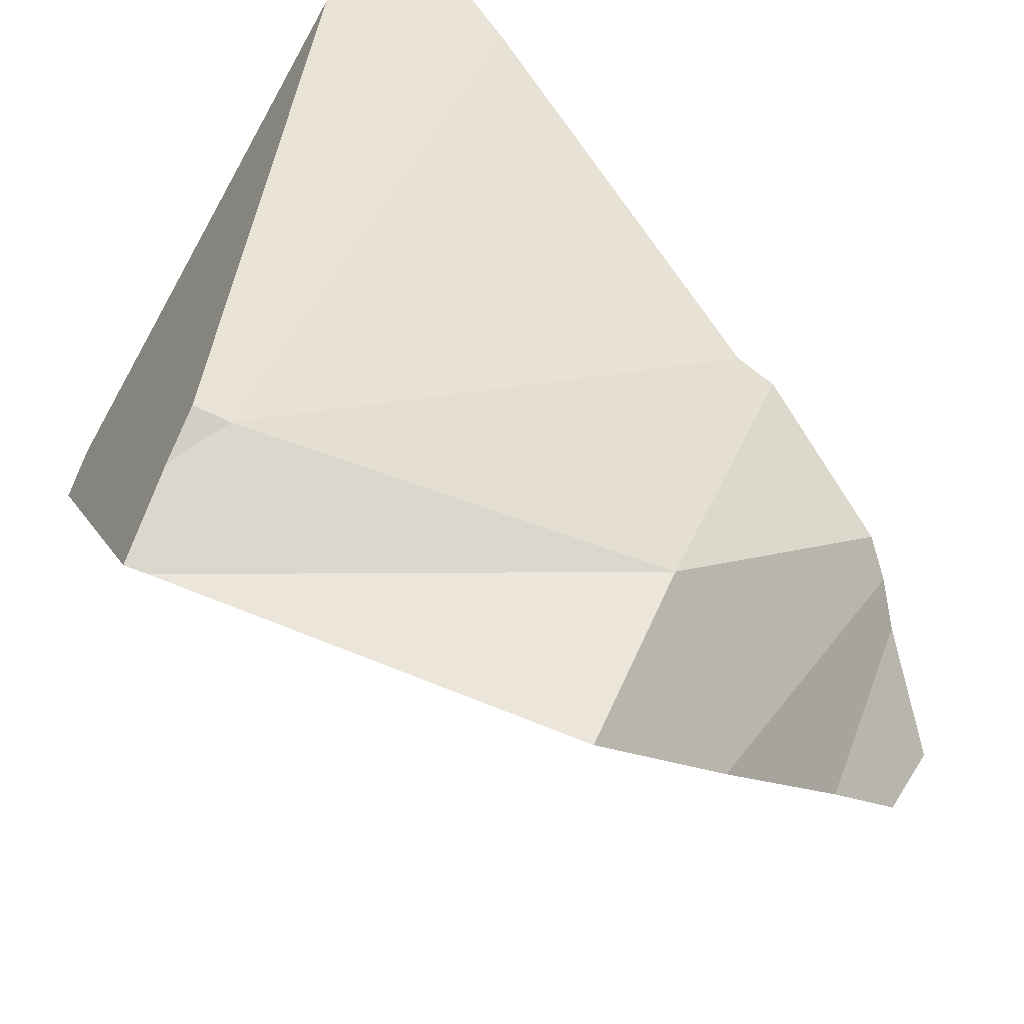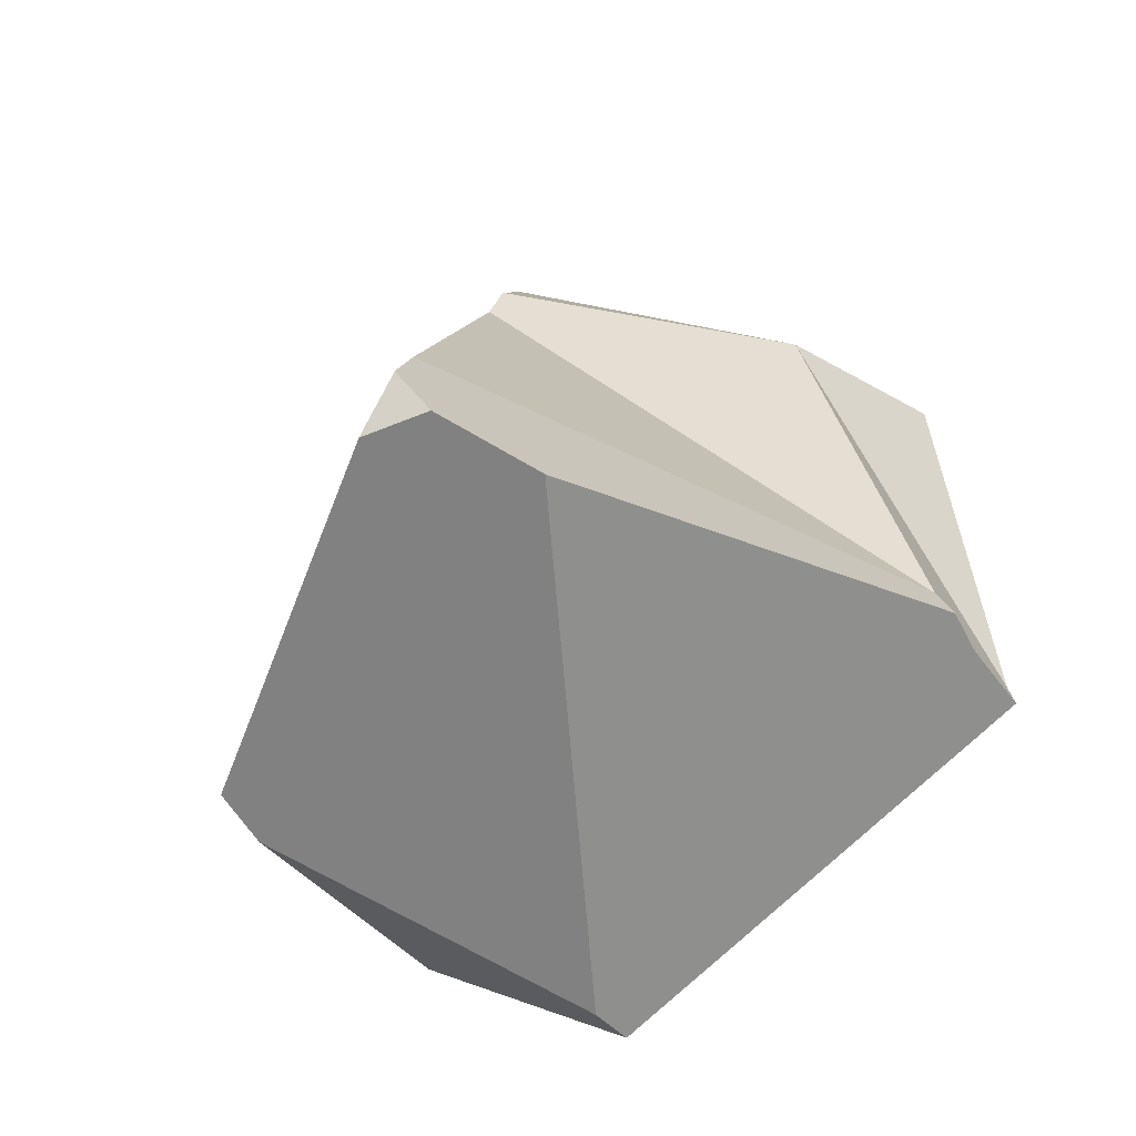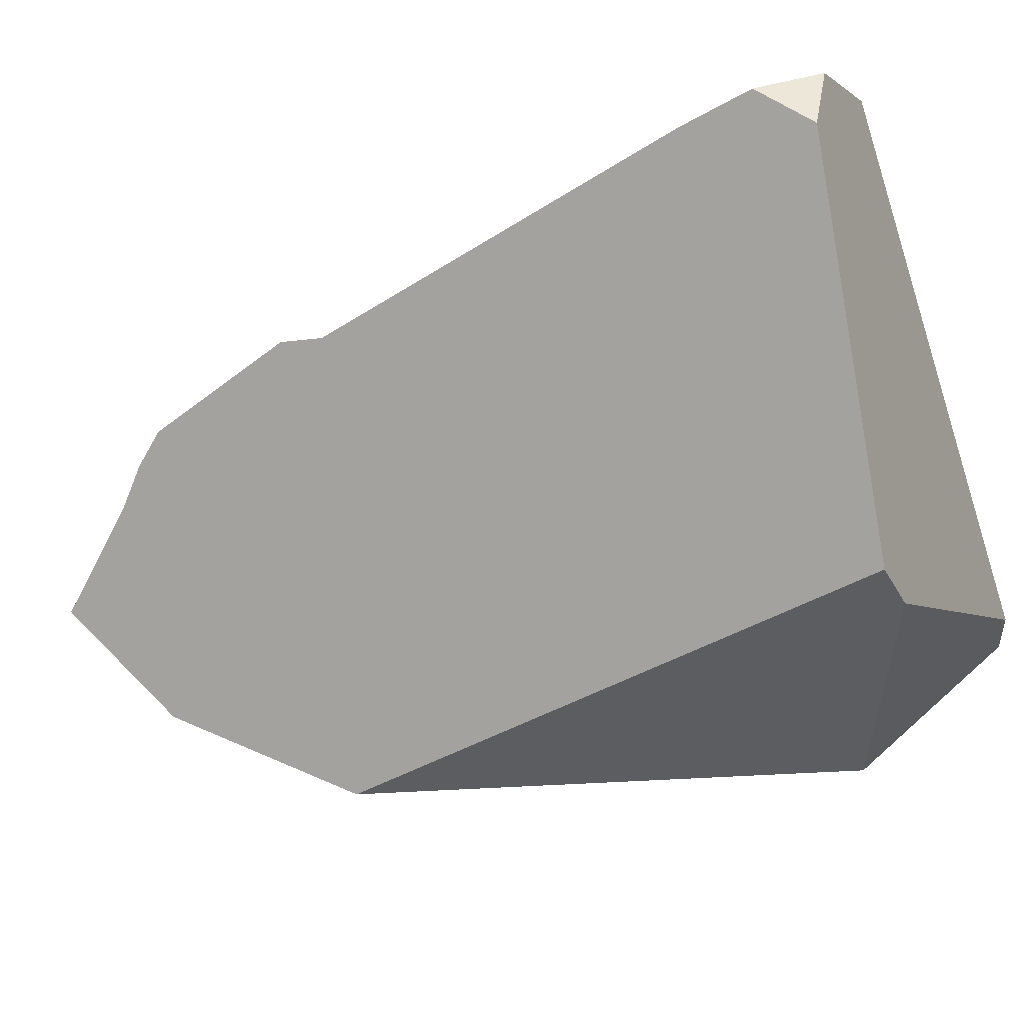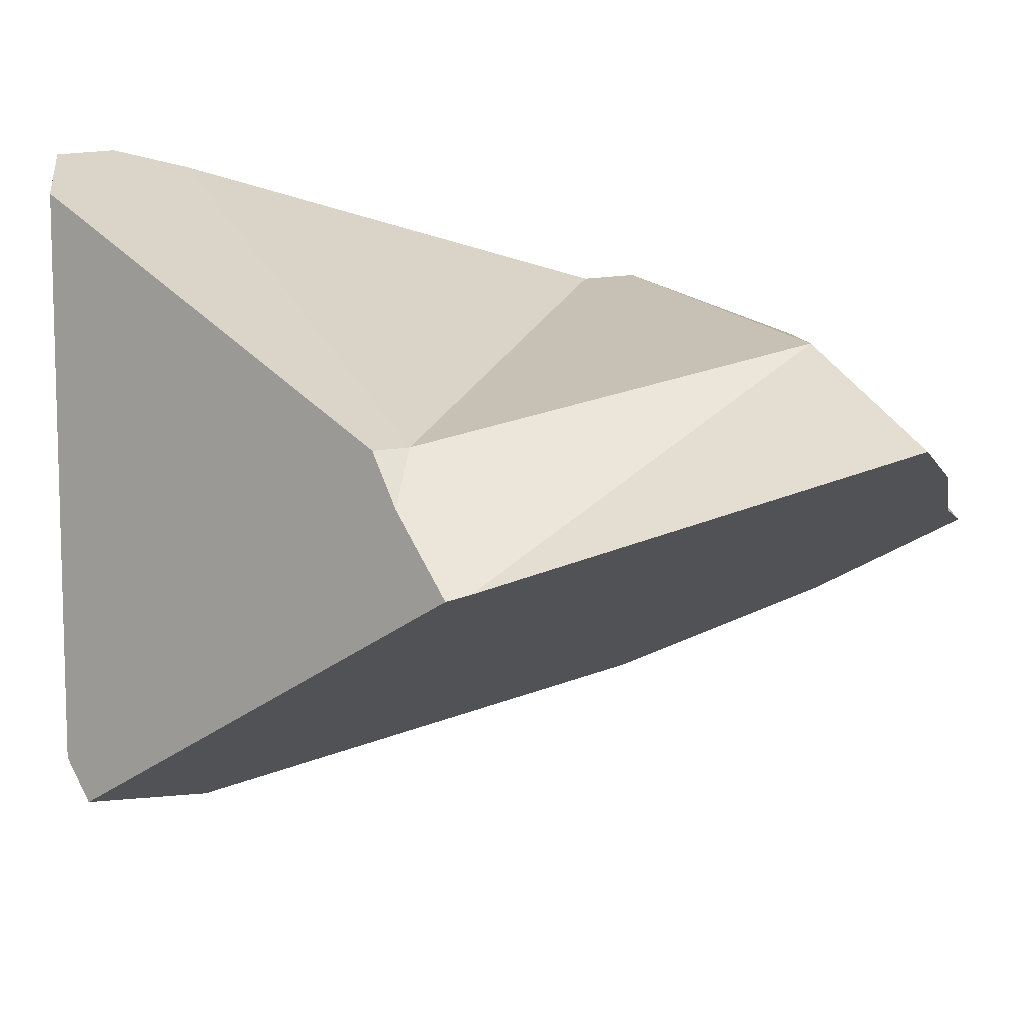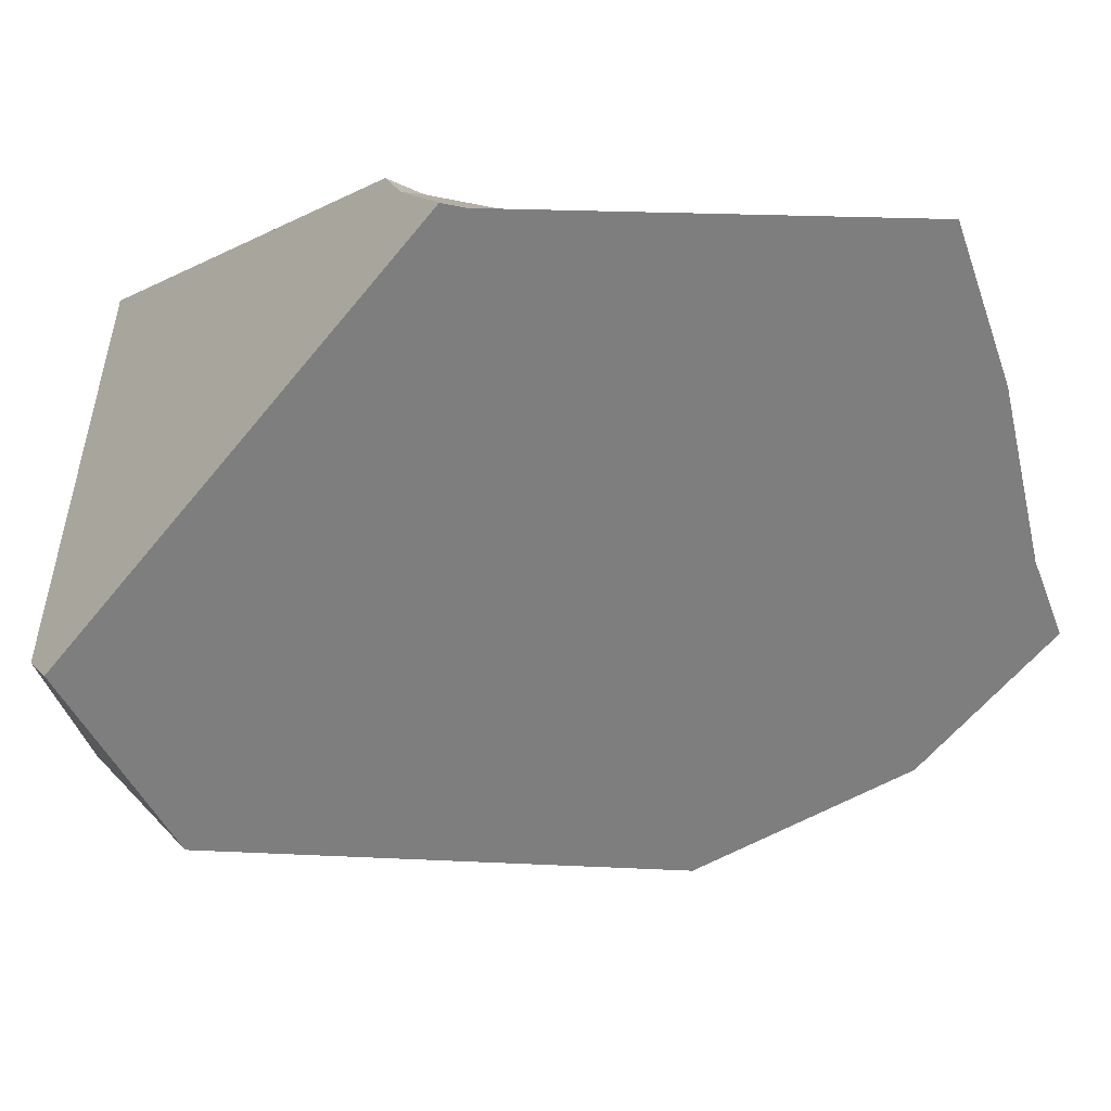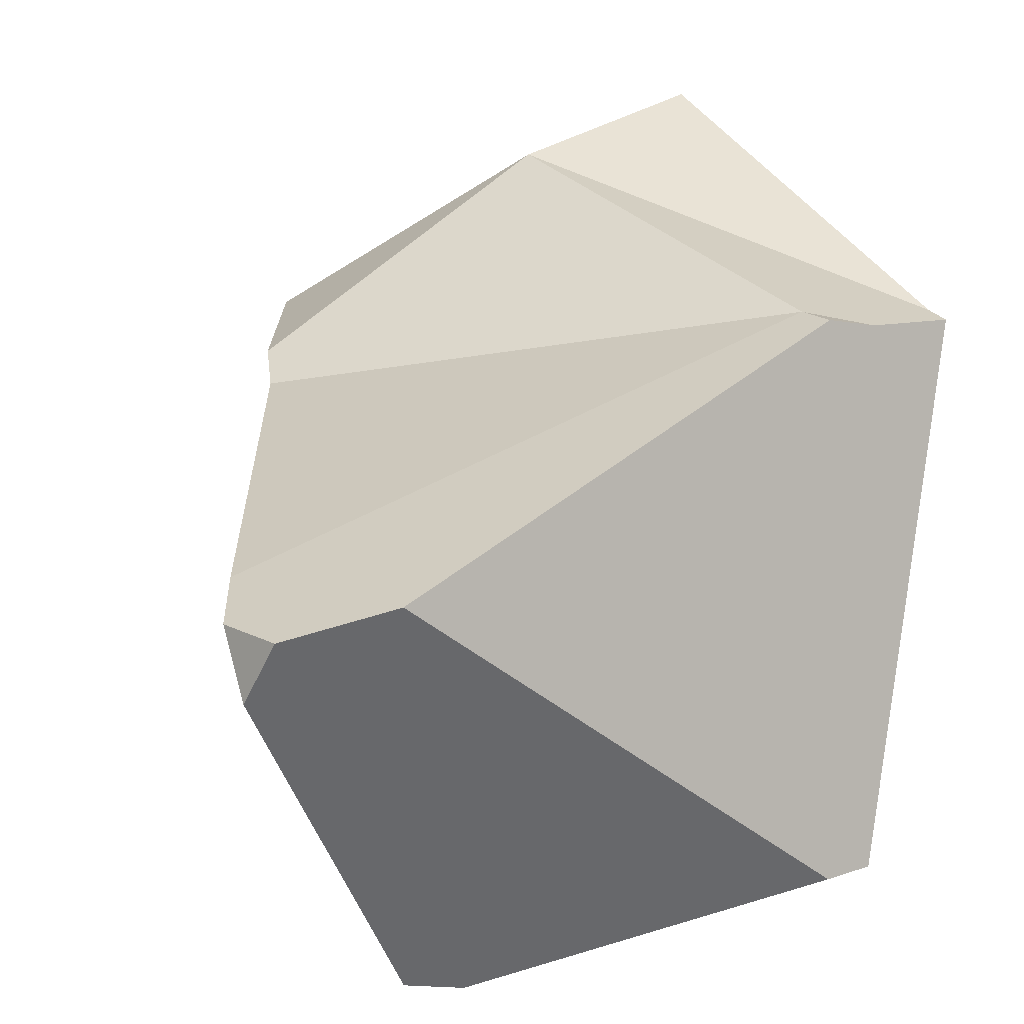
<metadata>
{"format":"obj","ext":"obj","renderer":"f3d","projection":"perspective","resolution":1024,"background":"white","views":[{"elev":53.8,"azim":124.9,"up":"+Z"},{"elev":-55.0,"azim":-39.0,"up":"+Y"},{"elev":-16.4,"azim":-73.2,"up":"+Z"},{"elev":38.9,"azim":76.4,"up":"+Z"},{"elev":-6.9,"azim":81.7,"up":"+Z"},{"elev":38.9,"azim":-21.4,"up":"+Z"}]}
</metadata>
<code>
v 0.2657 1.807 0.7886
v -0.03105 1.73 0.6809
v 0.3712 1.424 0.8206
v 0.2657 1.807 0.7886
v 0.03109 1.878 0.6273
v -0.03105 1.73 0.6809
v 0.03109 1.878 0.6273
v 0.2657 1.807 0.7886
v 0.03979 1.892 0.6135
v 0.08551 1.666 0.2871
v 0.03109 1.878 0.6273
v 0.03979 1.892 0.6135
v 0.08491 1.664 0.2875
v 0.08491 1.664 0.2875
v -0.03105 1.73 0.6809
v 0.08028 1.652 0.2904
v 0.08028 1.652 0.2904
v -0.04257 1.685 0.676
v -0.04257 1.685 0.676
v -0.1844 1.316 0.7732
v 0.3712 1.424 0.8206
v -0.04257 1.685 0.676
v -0.2094 1.248 0.7875
v 0.3712 1.424 0.8206
v -0.1844 1.316 0.7732
v -0.193 1.212 0.7991
v -0.1023 1.18 0.8197
v -0.1842 1.192 0.8054
v -0.1862 1.193 0.8011
v -0.1023 1.18 0.8197
v -0.1842 1.192 0.8054
v -0.1973 1.193 0.7049
v -0.2115 1.196 0.7489
v -0.2115 1.196 0.7489
v -0.1844 1.316 0.7732
v -0.1973 1.193 0.7049
v -0.2096 1.245 0.7849
v -0.2094 1.248 0.7875
v -0.193 1.212 0.7991
v -0.2094 1.248 0.7875
v -0.2096 1.245 0.7849
v -0.2115 1.196 0.7489
v -0.1862 1.193 0.8011
v -0.1842 1.192 0.8054
v -0.1203 1.177 0.4676
v -0.02982 1.358 0.3593
v -0.1028 1.173 0.4139
v -0.09242 1.191 0.3985
v -0.09923 1.173 0.4028
v -0.09923 1.173 0.4028
v -0.09242 1.191 0.3985
v -0.07611 1.169 0.3955
v -0.07611 1.169 0.3955
v -0.1028 1.173 0.4139
v -0.09923 1.173 0.4028
v -0.1203 1.177 0.4676
v -0.07423 1.169 0.3949
v 0.01552 1.16 0.7158
v 0.01379 1.16 0.7176
v -0.08656 1.178 0.8225
v -0.08618 1.177 0.8226
v 0.01379 1.16 0.7176
v 0.4024 1.25 0.5758
v -0.08618 1.177 0.8226
v 0.01552 1.16 0.7158
v 0.296 1.122 0.4387
v 0.2815 1.118 0.4431
v 0.264 1.117 0.4551
v 0.2813 1.118 0.4432
v 0.2644 1.117 0.4546
v 0.2729 1.116 0.4457
v 0.2729 1.116 0.4457
v 0.2607 1.118 0.4434
v 0.2813 1.118 0.4432
v 0.2644 1.117 0.4546
v 0.2607 1.118 0.4434
v 0.2729 1.116 0.4457
v 0.2581 1.118 0.443
v 0.2575 1.118 0.4429
v 0.2581 1.118 0.443
v 0.2575 1.118 0.4429
v 0.296 1.122 0.4387
v 0.2815 1.118 0.4431
v 0.2399 1.203 0.3429
v 0.07815 1.205 0.3402
v 0.2237 1.219 0.325
v 0.4024 1.25 0.5758
v 0.2399 1.203 0.3429
v 0.2237 1.219 0.325
v 0.3199 1.128 0.4313
v 0.3199 1.128 0.4313
v 0.3199 1.128 0.4313
v 0.1878 1.287 0.2947
v 0.1828 1.309 0.2939
v 0.4258 1.285 0.6169
v 0.3811 1.391 0.8305
v 0.4258 1.285 0.6169
v 0.3811 1.391 0.8305
v -0.08656 1.178 0.8225
v -0.08618 1.177 0.8226
v 0.4062 1.396 0.8186
v 0.3712 1.424 0.8206
v 0.3811 1.391 0.8305
v 0.4306 1.4 0.8069
v 0.4306 1.4 0.8069
v 0.2657 1.807 0.7886
v 0.3712 1.424 0.8206
v 0.4987 1.416 0.7838
v 0.5117 1.443 0.7755
v 0.5174 1.421 0.7774
v 0.5174 1.421 0.7774
v 0.1653 1.387 0.2911
v 0.5117 1.443 0.7755
v 0.167 1.38 0.2914
v 0.1698 1.367 0.2918
v 0.1706 1.364 0.2919
v 0.4748 1.358 0.7028
v 0.1728 1.354 0.2923
v 0.1771 1.335 0.293
v 0.1783 1.33 0.2931
v 0.1794 1.325 0.2933
v 0.182 1.313 0.2937
v 0.182 1.313 0.2937
v 0.1828 1.309 0.2939
v -0.02982 1.358 0.3593
v 0.1794 1.325 0.2933
v 0.1783 1.33 0.2931
v 0.1771 1.335 0.293
v 0.1728 1.354 0.2923
v 0.1706 1.364 0.2919
v 0.1698 1.367 0.2918
v 0.167 1.38 0.2914
v 0.1653 1.387 0.2911
v 0.1651 1.388 0.2911
v 0.1642 1.393 0.2909
v 0.1636 1.395 0.2908
v 0.1529 1.443 0.2891
v 0.06813 1.619 0.298
v 0.1195 1.592 0.2839
v 0.07901 1.648 0.2912
v 0.1018 1.672 0.2811
v 0.1018 1.672 0.2811
v 0.2386 1.973 0.5472
v 0.1195 1.592 0.2839
v 0.1277 1.9 0.3773
v 0.1238 1.893 0.3703
v 0.09655 1.695 0.2802
v 0.1238 1.893 0.3703
v 0.1238 1.893 0.3703
v 0.09655 1.695 0.2802
v 0.1238 1.893 0.3703
v 0.09655 1.695 0.2802
v 0.1238 1.893 0.3703
v 0.09655 1.695 0.2802
v 0.1216 1.941 0.4182
v 0.1214 1.944 0.4206
v 0.1216 1.941 0.4182
v 0.1214 1.944 0.4206
v 0.1822 1.999 0.4777
v 0.1277 1.9 0.3773
v 0.1238 1.893 0.3703
v 0.1822 1.999 0.4777
v 0.1884 2.01 0.4892
v 0.1884 2.01 0.4892
v 0.06747 1.929 0.5649
v 0.2386 1.973 0.5472
v 0.1574 2.008 0.4854
v 0.1186 2.005 0.4808
v 0.1186 2.005 0.4808
v 0.09436 1.689 0.2816
v 0.06747 1.929 0.5649
v 0.09436 1.689 0.2816
v 0.09655 1.695 0.2802
v 0.08762 1.671 0.2858
v 0.08551 1.666 0.2871
v 0.08491 1.664 0.2875
v 0.08028 1.652 0.2904
v 0.1186 2.005 0.4808
v 0.1574 2.008 0.4854
v 0.1884 2.01 0.4892
v 0.08763 1.671 0.2858
v 0.08762 1.671 0.2858
v 0.04802 1.905 0.6005
v 0.04802 1.905 0.6005
v 0.3477 1.916 0.68
v 0.06747 1.929 0.5649
v 0.04802 1.905 0.6005
v 0.4474 1.847 0.7966
v 0.3477 1.916 0.68
v 0.4474 1.847 0.7966
v 0.2657 1.807 0.7886
v 0.5117 1.443 0.7755
v 0.3477 1.916 0.68
v 0.4474 1.847 0.7966
v 0.2386 1.973 0.5472
v 0.1636 1.395 0.2908
v 0.1529 1.443 0.2891
v 0.1642 1.393 0.2909
v 0.1651 1.388 0.2911
v 0.08551 1.666 0.2871
v 0.06813 1.619 0.298
v 0.06813 1.619 0.298
v 0.07901 1.648 0.2912
v 0.07901 1.648 0.2912
v 0.1878 1.287 0.2947
v 0.1976 1.243 0.2962
v 0.07815 1.205 0.3402
v 0.0394 1.192 0.3545
v 0.007319 1.182 0.3663
v -0.01825 1.174 0.3757
v -0.07409 1.169 0.3948
v -0.04772 1.164 0.3865
v -0.04772 1.164 0.3865
v -0.01825 1.174 0.3757
v 0.007319 1.182 0.3663
v 0.0394 1.192 0.3545
v -0.07412 1.169 0.3949
v -0.07423 1.169 0.3949
v -0.07412 1.169 0.3949
v 0.264 1.117 0.4551
v -0.04772 1.164 0.3865
v 0.1976 1.243 0.2962
v 0.1976 1.243 0.2962
v 0.4748 1.358 0.7028
v 0.4062 1.396 0.8186
v 0.4306 1.4 0.8069
v 0.4987 1.416 0.7838
v 0.5174 1.421 0.7774
f 1 2 3
f 4 5 6
f 7 8 9
f 10 11 12
f 13 11 10
f 14 11 13
f 11 14 15
f 15 14 16
f 15 16 17
f 15 17 18
f 3 2 19
f 20 21 22
f 23 24 25
f 26 24 23
f 26 27 24
f 28 27 26
f 29 30 31
f 29 32 30
f 33 32 29
f 34 35 36
f 37 35 34
f 35 37 38
f 39 40 41
f 39 41 42
f 43 39 42
f 44 39 43
f 35 45 36
f 46 45 35
f 46 47 45
f 48 47 46
f 48 49 47
f 50 51 52
f 53 54 55
f 56 54 53
f 56 53 57
f 58 56 57
f 58 32 56
f 59 32 58
f 59 30 32
f 59 60 30
f 59 61 60
f 62 63 64
f 65 63 62
f 65 66 63
f 65 67 66
f 68 67 65
f 68 69 67
f 70 69 68
f 69 70 71
f 72 73 74
f 75 76 77
f 75 78 76
f 78 75 79
f 80 81 82
f 83 80 82
f 80 83 73
f 73 83 74
f 81 84 82
f 85 84 81
f 86 84 85
f 87 88 89
f 87 90 88
f 63 66 91
f 82 84 92
f 87 89 93
f 87 93 94
f 87 94 95
f 96 63 97
f 64 63 96
f 98 99 100
f 98 27 99
f 24 27 98
f 101 102 103
f 104 102 101
f 105 106 107
f 108 106 105
f 108 109 106
f 110 109 108
f 111 112 113
f 111 114 112
f 111 115 114
f 111 116 115
f 117 116 111
f 117 118 116
f 117 119 118
f 117 120 119
f 95 120 117
f 95 121 120
f 95 122 121
f 95 94 122
f 123 124 125
f 126 123 125
f 127 126 125
f 128 127 125
f 125 129 128
f 125 130 129
f 125 131 130
f 125 132 131
f 125 133 132
f 125 134 133
f 125 135 134
f 125 136 135
f 125 137 136
f 138 137 125
f 138 139 137
f 138 140 139
f 141 139 140
f 142 143 144
f 142 145 143
f 142 146 145
f 147 146 142
f 146 147 148
f 148 147 149
f 149 147 150
f 149 150 151
f 151 150 152
f 153 154 155
f 155 154 156
f 157 158 159
f 160 157 159
f 161 157 160
f 143 145 162
f 163 143 162
f 164 165 166
f 167 165 164
f 168 165 167
f 169 170 171
f 156 170 169
f 156 154 170
f 172 173 141
f 174 172 141
f 174 141 175
f 175 141 176
f 176 141 177
f 177 141 140
f 158 178 179
f 159 158 179
f 159 179 180
f 171 170 181
f 182 171 181
f 171 182 12
f 183 171 12
f 184 185 186
f 187 188 189
f 9 188 187
f 9 8 188
f 190 191 192
f 193 194 113
f 143 193 113
f 186 185 195
f 196 143 113
f 197 143 196
f 144 143 197
f 113 198 196
f 113 199 198
f 113 112 199
f 12 182 200
f 12 200 10
f 35 201 46
f 201 35 202
f 202 35 203
f 203 35 18
f 18 204 203
f 18 17 204
f 124 205 125
f 125 205 51
f 206 51 205
f 207 51 206
f 51 207 208
f 51 208 209
f 210 51 209
f 210 211 51
f 212 211 210
f 81 213 214
f 81 214 215
f 81 215 216
f 81 216 85
f 51 211 217
f 51 217 218
f 51 218 52
f 58 57 219
f 220 58 219
f 221 220 219
f 79 220 221
f 79 75 220
f 85 222 86
f 93 89 223
f 97 224 96
f 96 224 225
f 225 224 226
f 227 226 224
f 227 224 228

</code>
